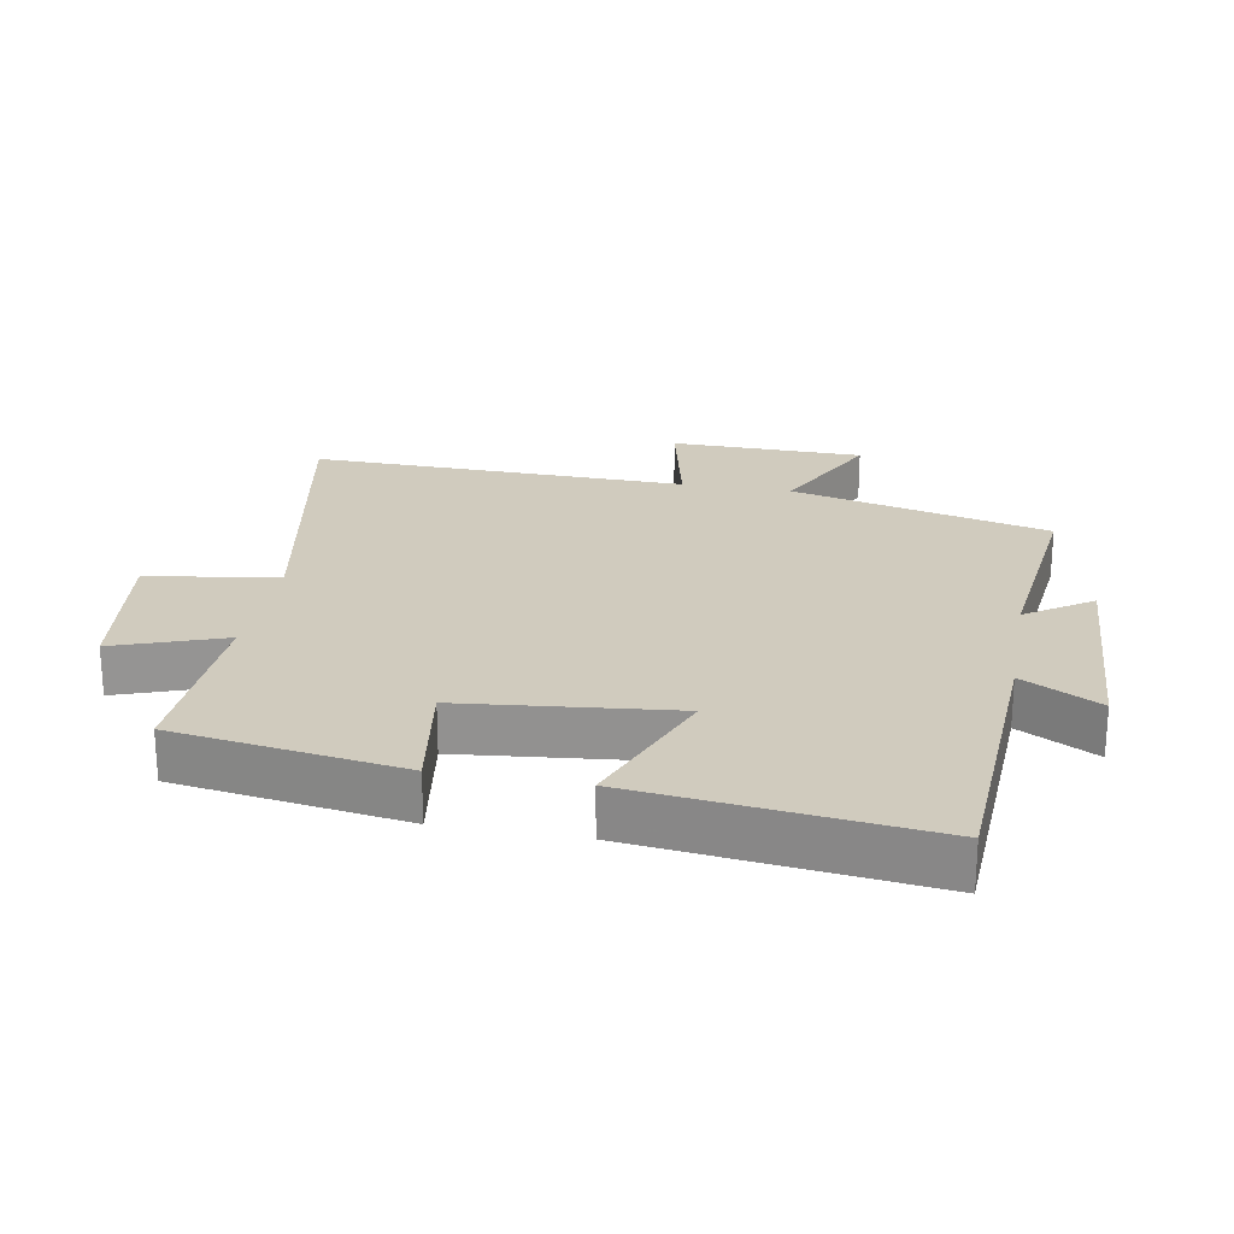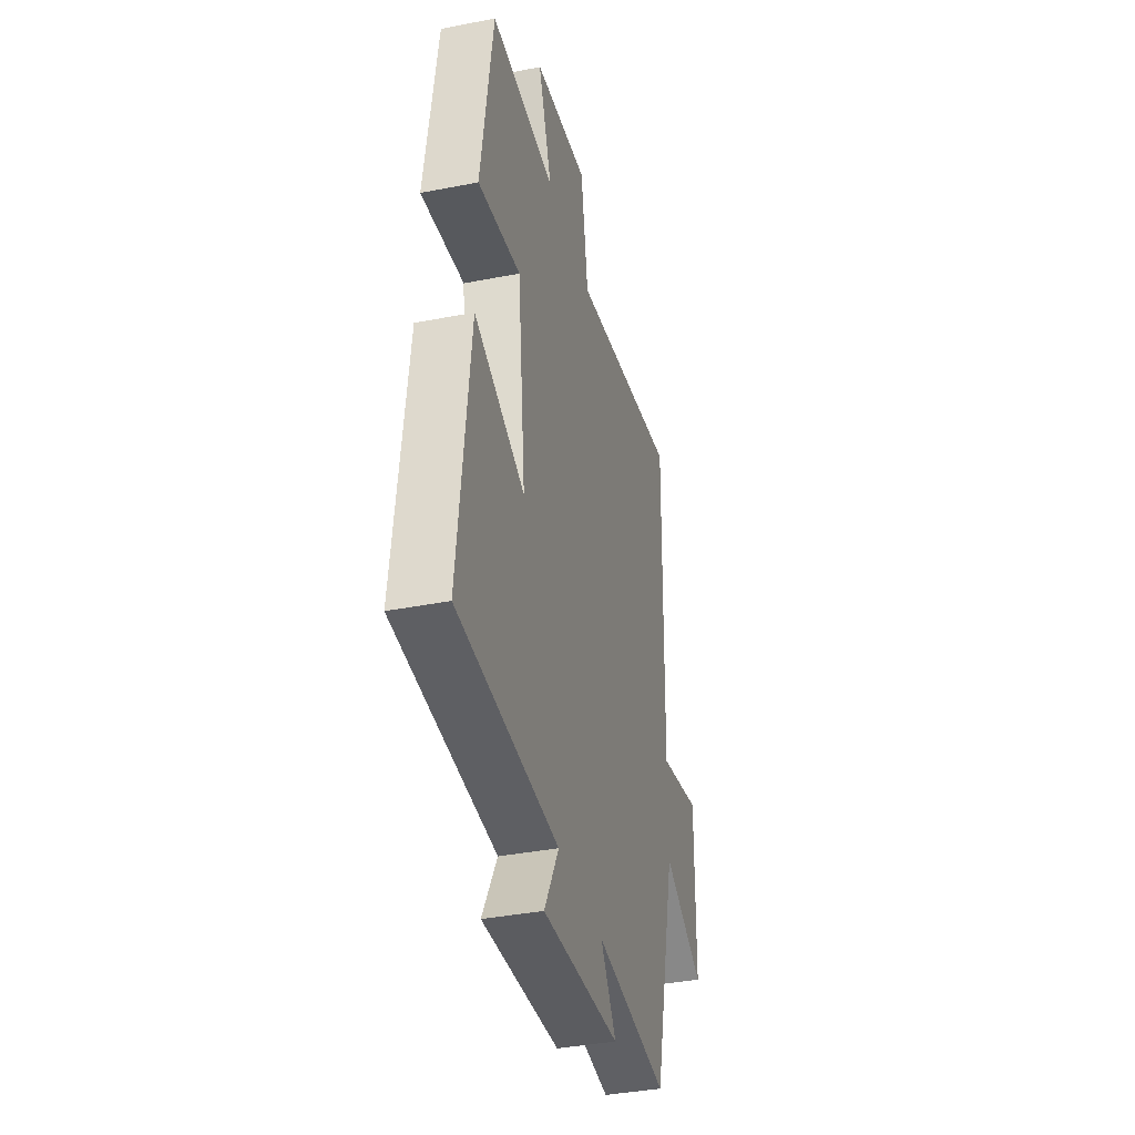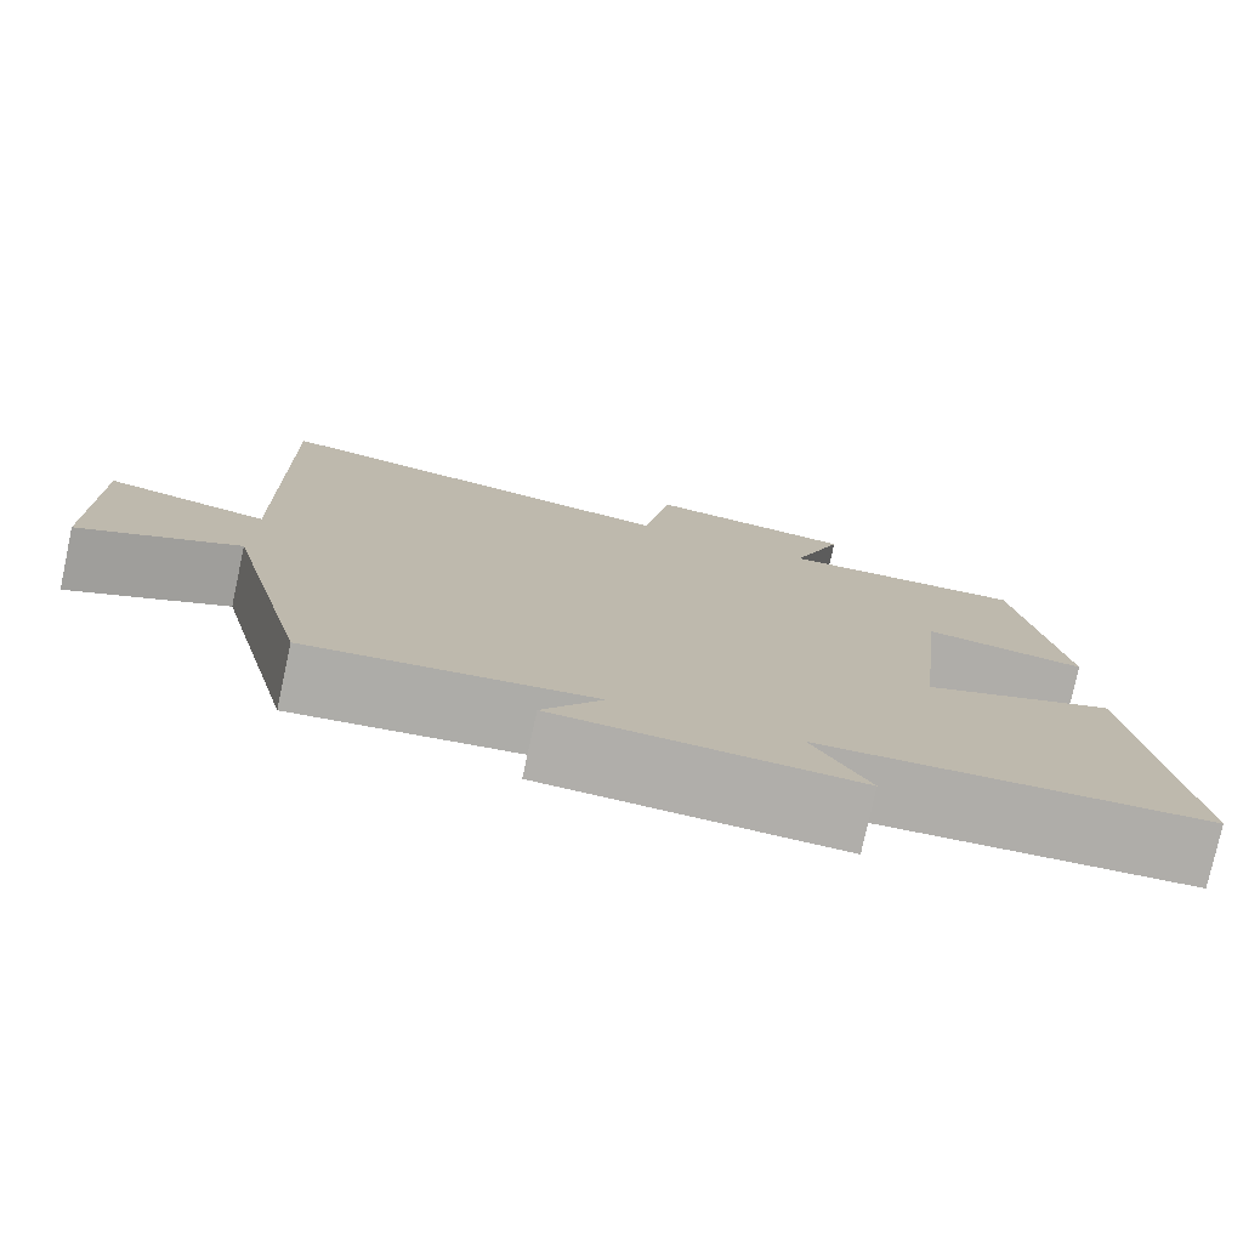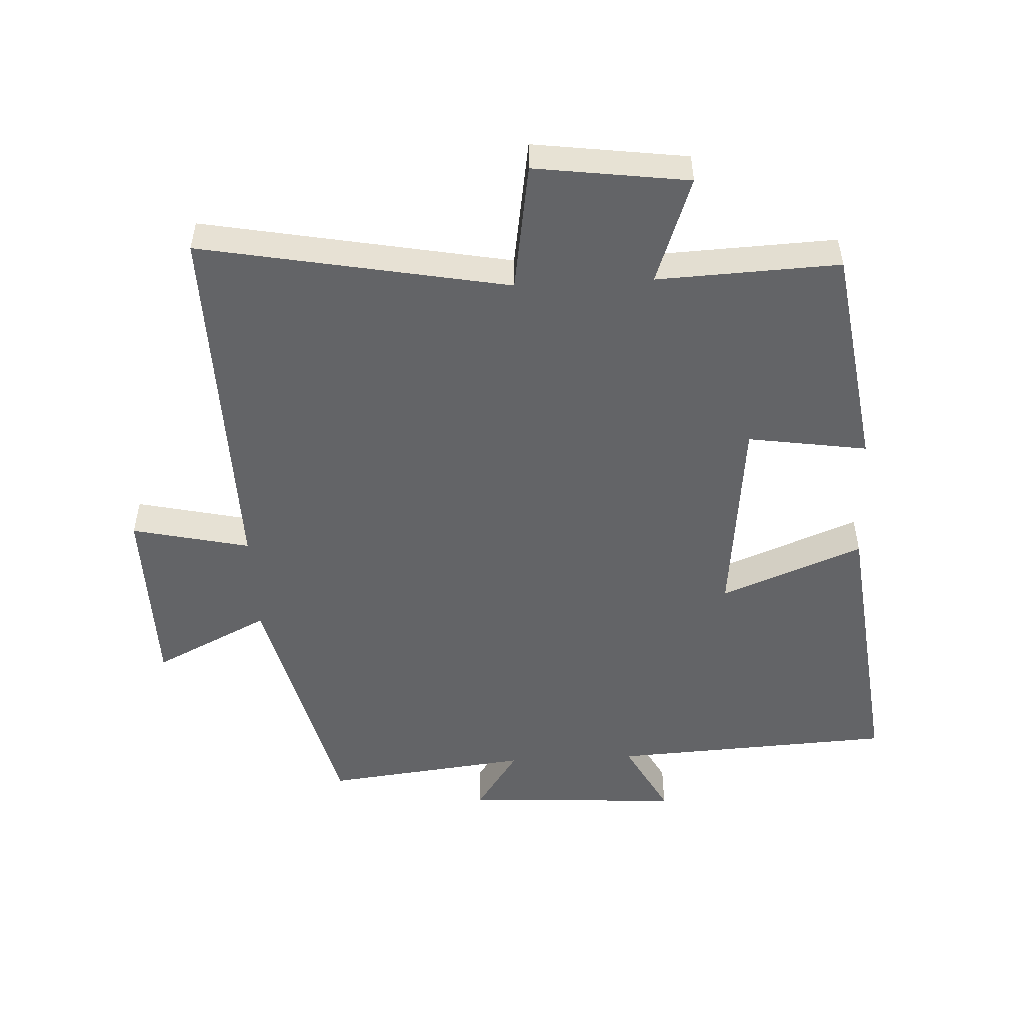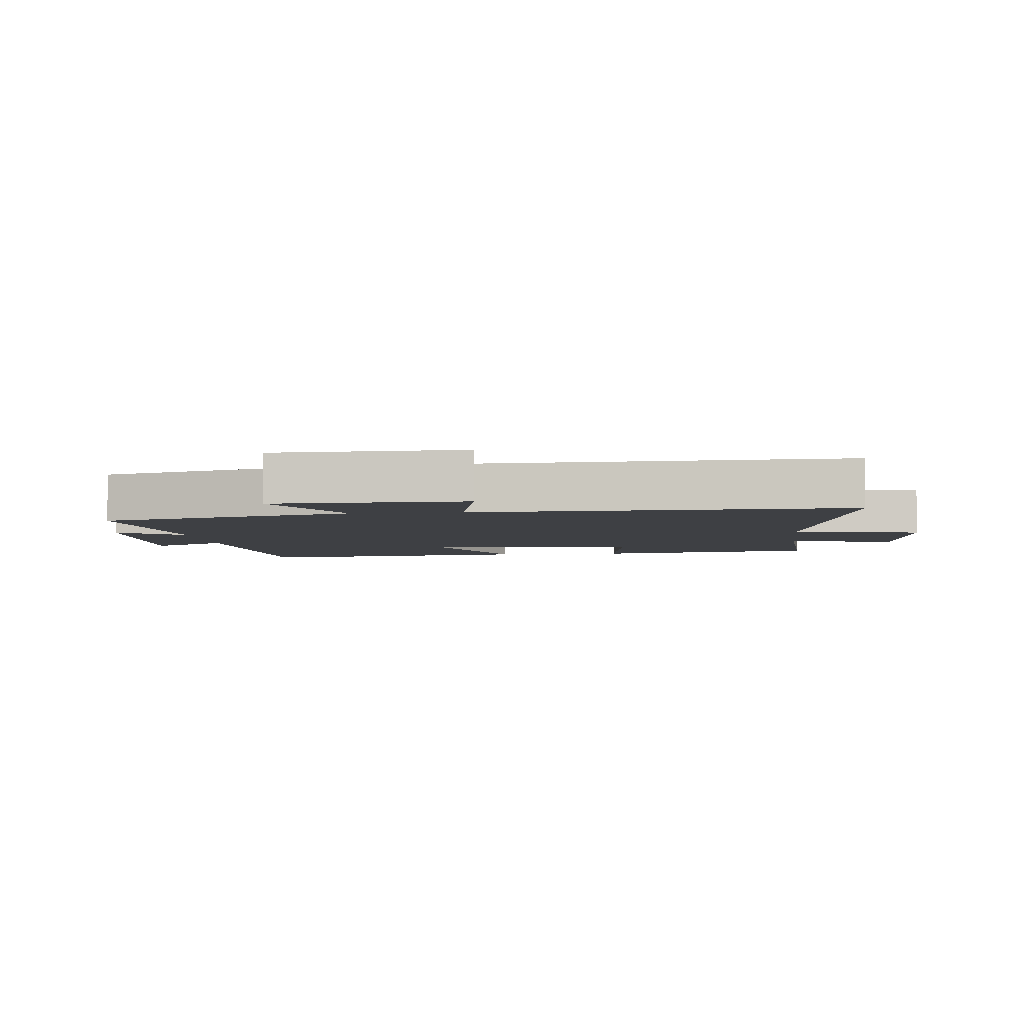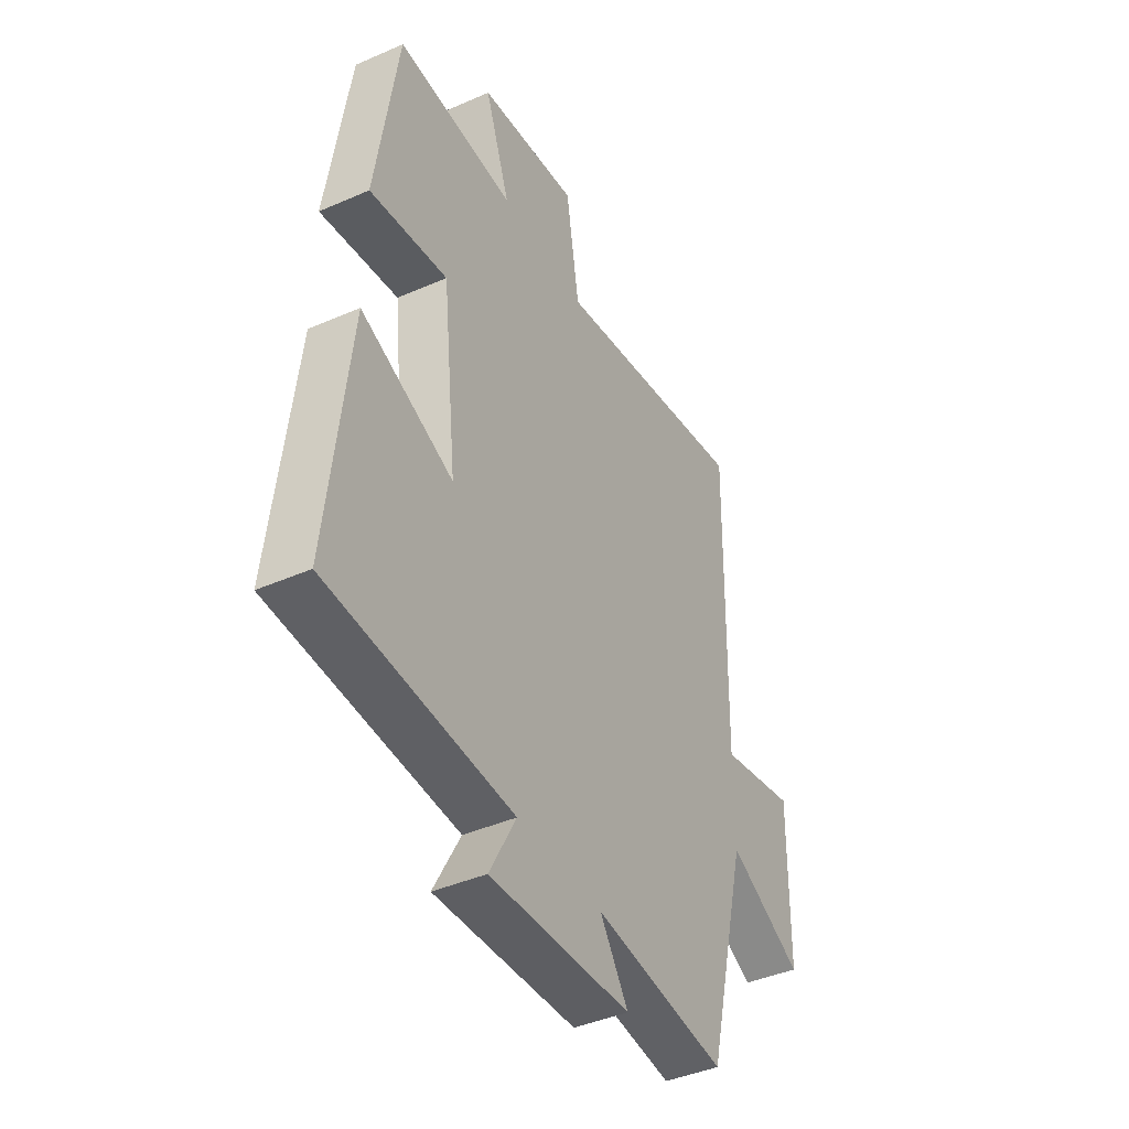
<metadata>
{"format":"obj","ext":"obj","renderer":"f3d","projection":"perspective","resolution":1024,"background":"white","views":[{"elev":23.3,"azim":100.3,"up":"+Y"},{"elev":-38.1,"azim":104.0,"up":"+Z"},{"elev":-77.6,"azim":-12.2,"up":"+Z"},{"elev":-51.2,"azim":2.9,"up":"+Y"},{"elev":-4.6,"azim":-83.4,"up":"+Y"},{"elev":-42.3,"azim":117.6,"up":"+Z"}]}
</metadata>
<code>
v 0.55 0.07 -0.477
v 0.115 0.07 -0.5
v 0.178 0.07 -0.617
v -0.156 0.07 -0.599
v -0.089 0.07 -0.5
v -0.404 0.07 -0.536
v -0.5 0.07 -0.145
v -0.677 0.07 -0.232
v -0.681 0.07 0.06
v -0.5 0.07 0.019
v -0.511 0.07 0.589
v -0.039 0.07 0.5
v -0.008 0.07 0.697
v 0.228 0.07 0.665
v 0.169 0.07 0.5
v 0.449 0.07 0.512
v 0.5 0.07 0.168
v 0.316 0.07 0.196
v 0.282 0.07 -0.124
v 0.5 0.07 -0.038
v 0.55 0 -0.477
v 0.115 0 -0.5
v 0.178 0 -0.617
v -0.156 0 -0.599
v -0.089 0 -0.5
v -0.404 0 -0.536
v -0.5 0 -0.145
v -0.677 0 -0.232
v -0.681 0 0.06
v -0.5 0 0.019
v -0.511 0 0.589
v -0.039 0 0.5
v -0.008 0 0.697
v 0.228 0 0.665
v 0.169 0 0.5
v 0.449 0 0.512
v 0.5 0 0.168
v 0.316 0 0.196
v 0.282 0 -0.124
v 0.5 0 -0.038
f 19 20 1 2
f 18 19 2
f 15 16 17 18
f 15 18 2
f 12 13 14 15
f 12 15 2
f 10 11 12 2
f 7 8 9 10
f 5 6 7 10
f 5 10 2 3
f 3 4 5
f 22 21 40 39
f 22 39 38
f 38 37 36 35
f 22 38 35
f 35 34 33 32
f 22 35 32
f 22 32 31 30
f 30 29 28 27
f 30 27 26 25
f 23 22 30 25
f 25 24 23
f 1 21 22 2
f 2 22 23 3
f 3 23 24 4
f 4 24 25 5
f 5 25 26 6
f 6 26 27 7
f 7 27 28 8
f 8 28 29 9
f 9 29 30 10
f 10 30 31 11
f 11 31 32 12
f 12 32 33 13
f 13 33 34 14
f 14 34 35 15
f 15 35 36 16
f 16 36 37 17
f 17 37 38 18
f 18 38 39 19
f 19 39 40 20
f 20 40 21 1

</code>
